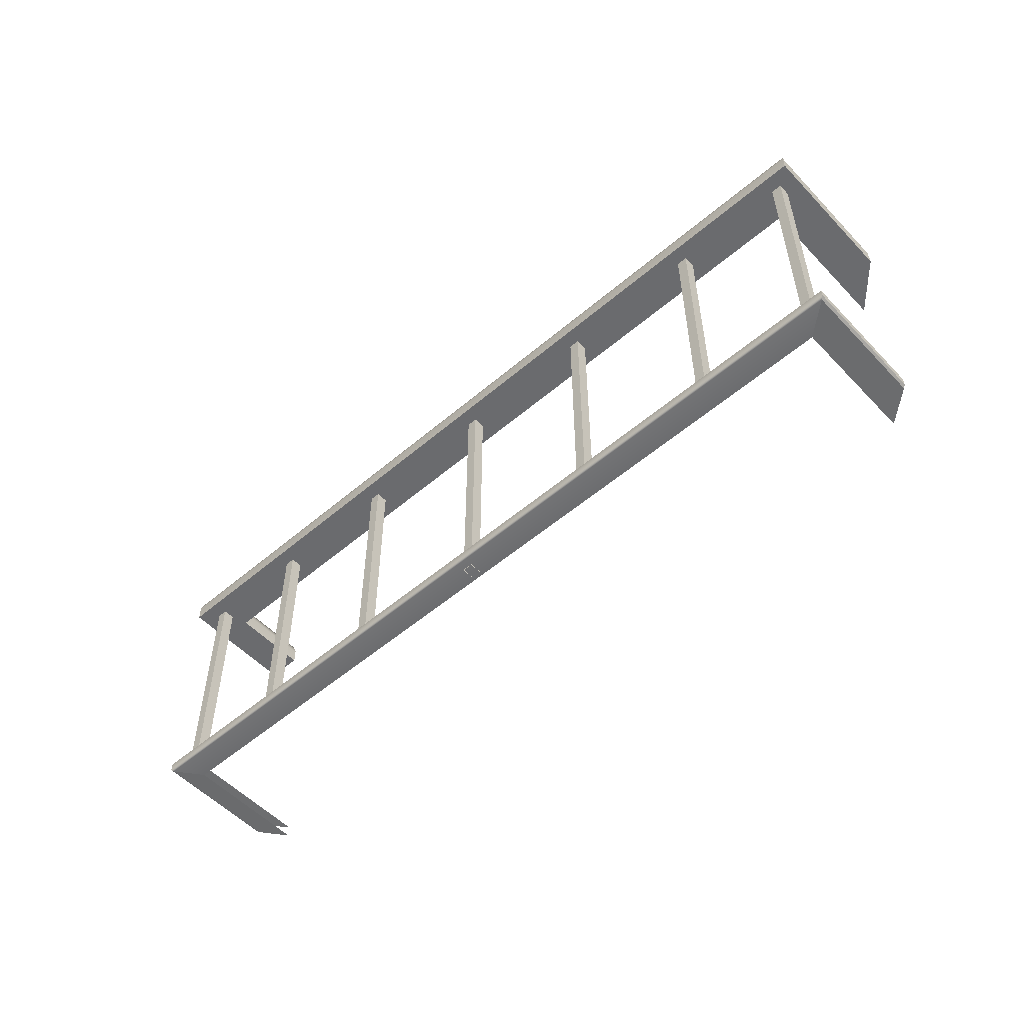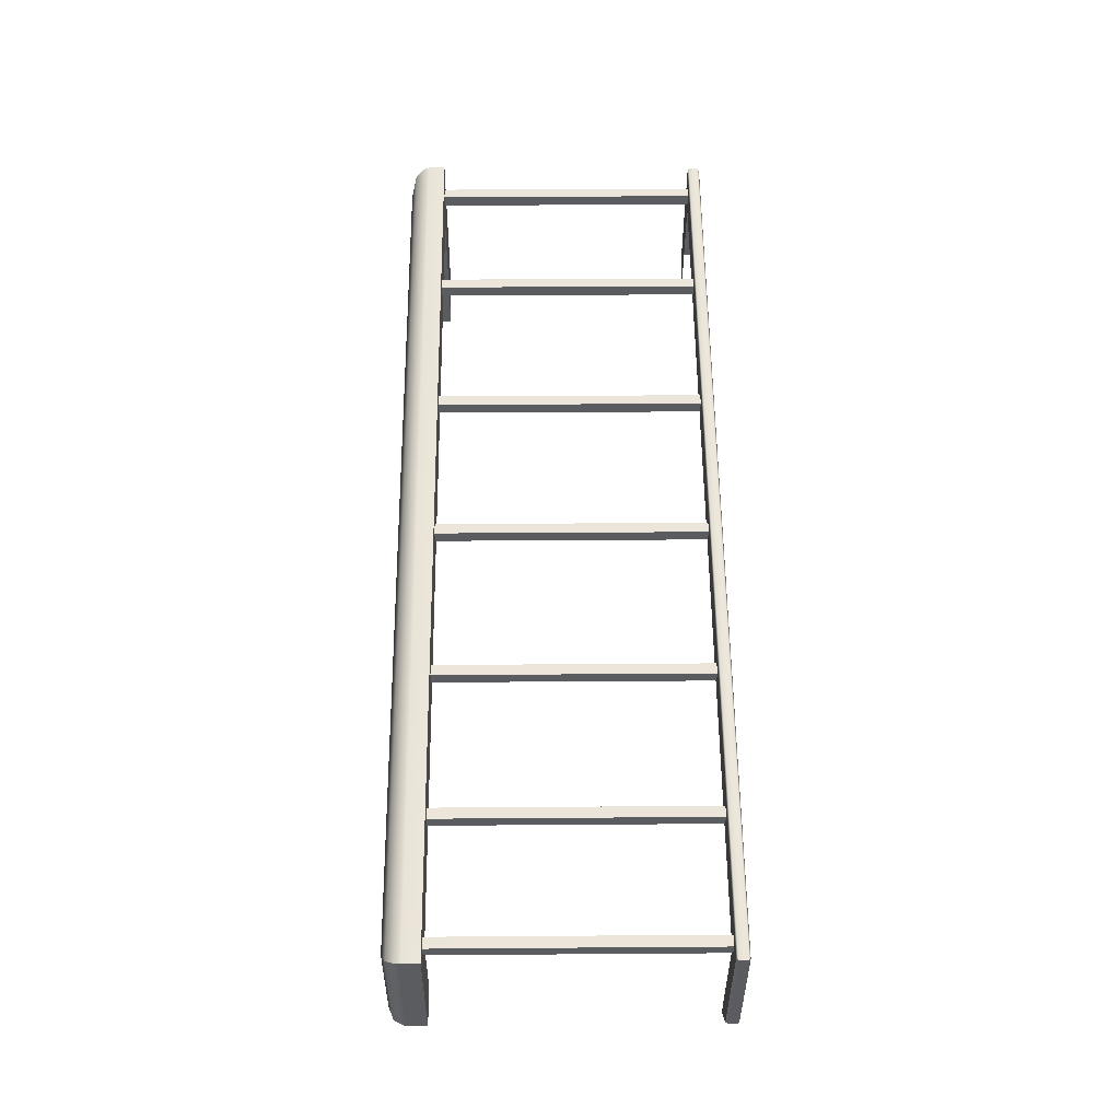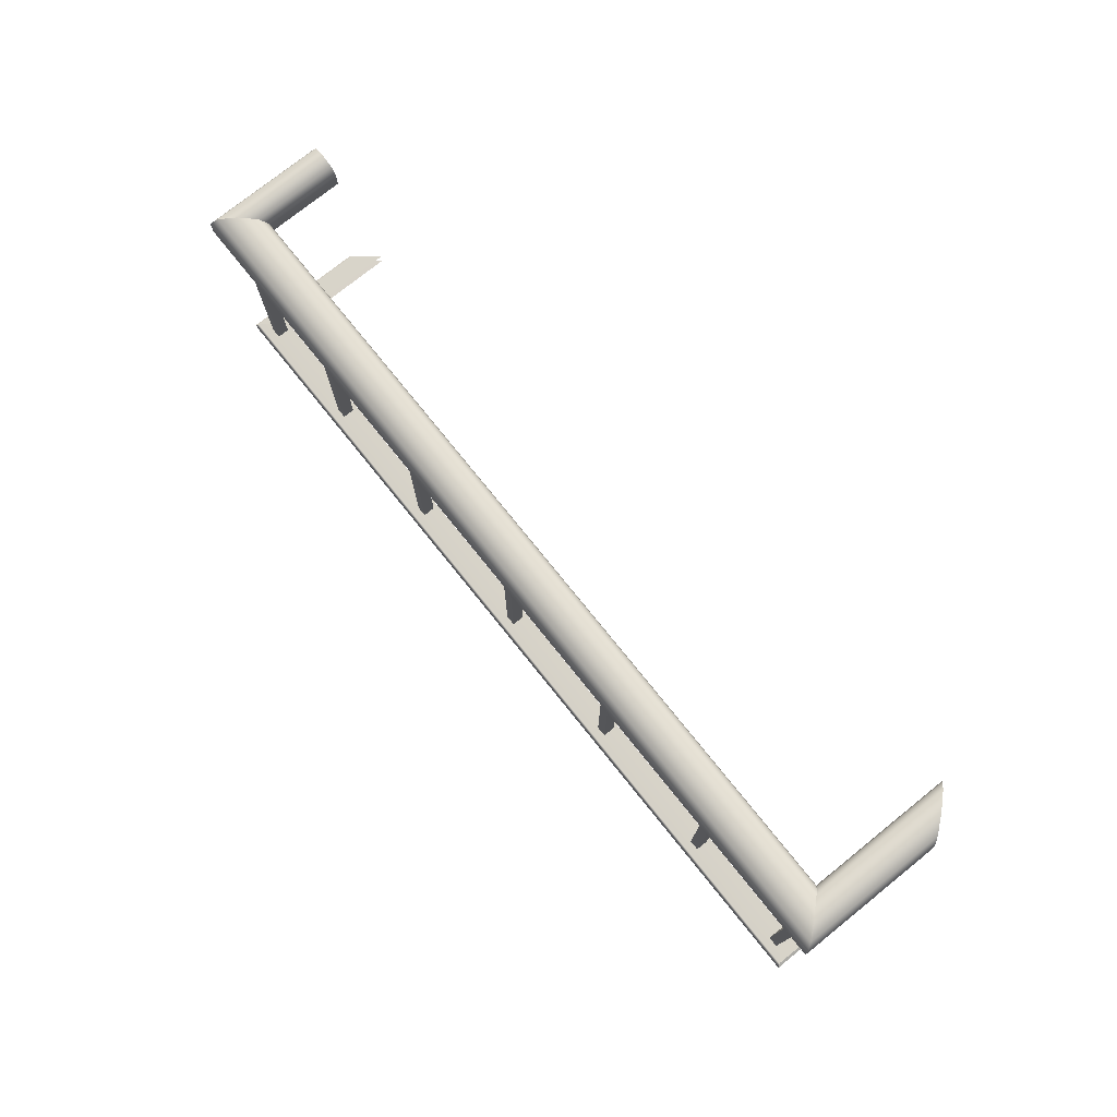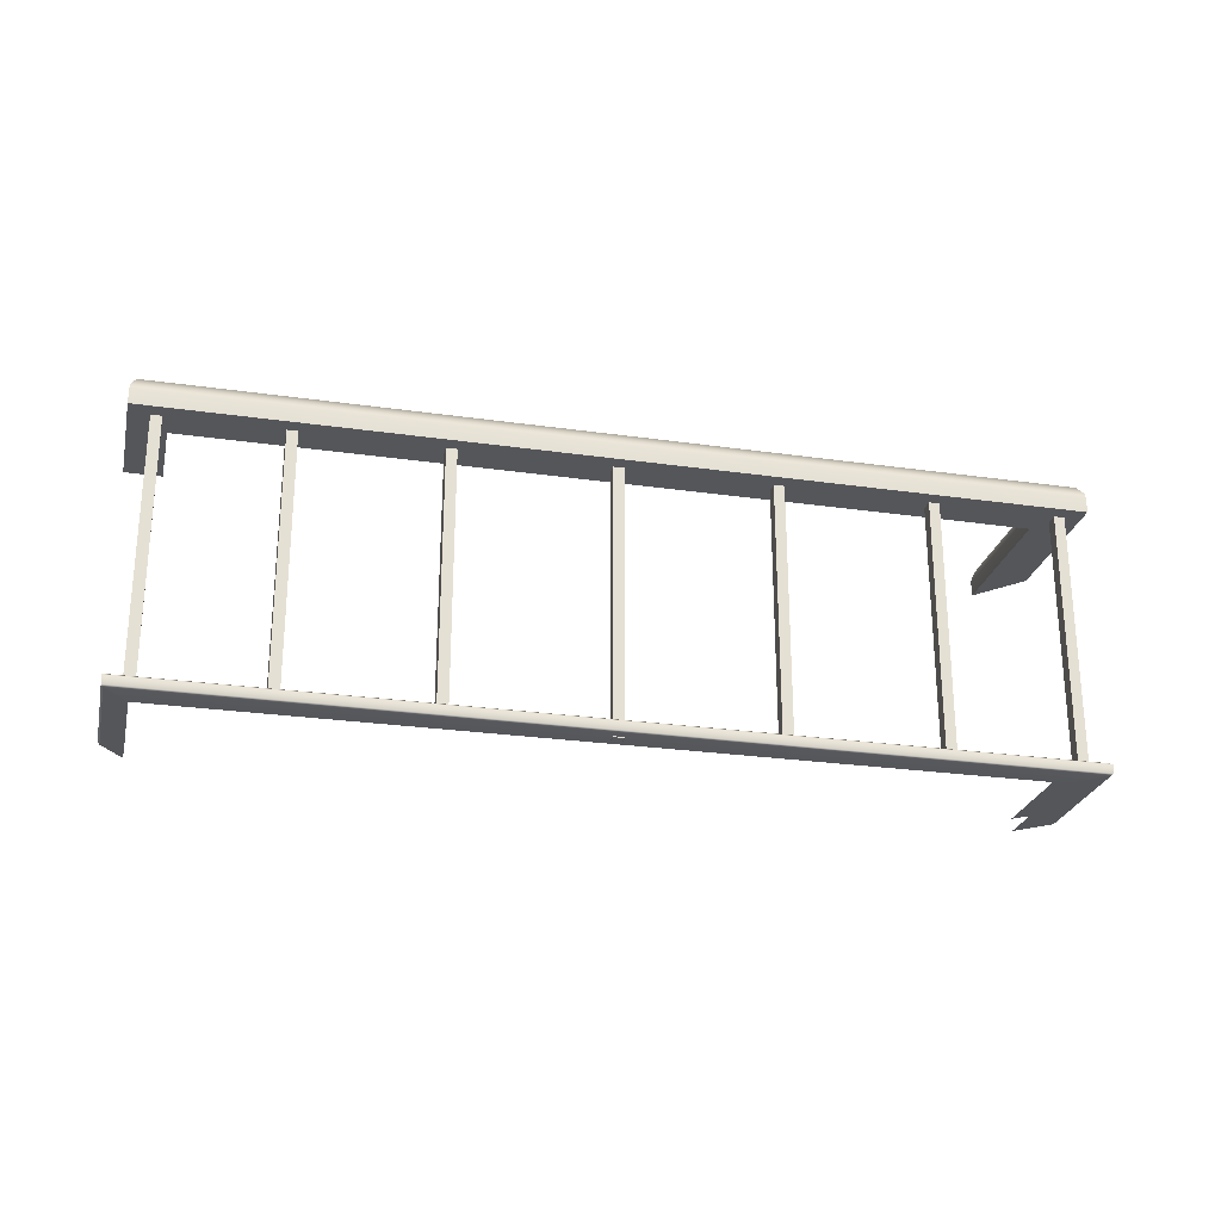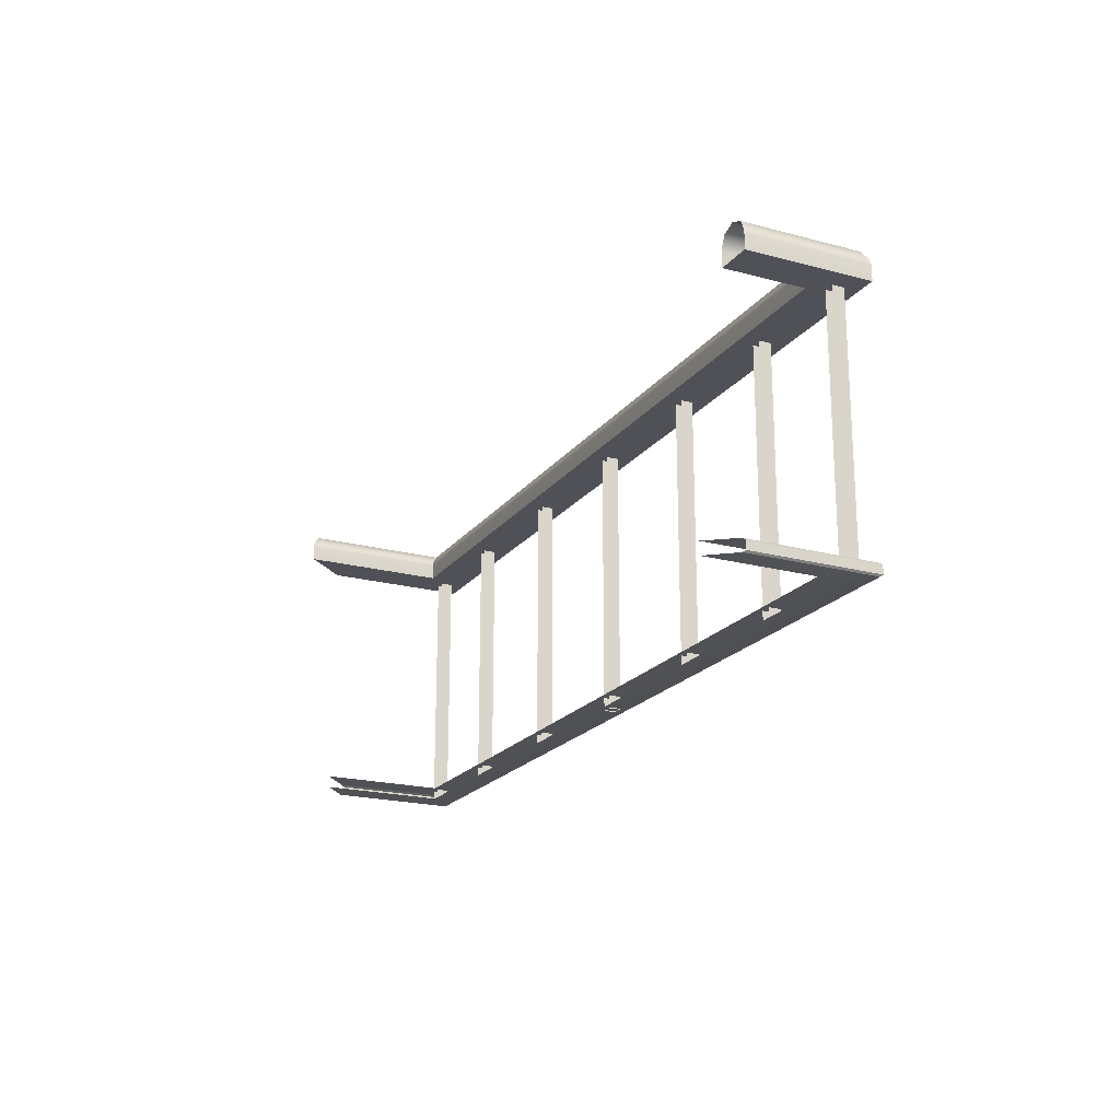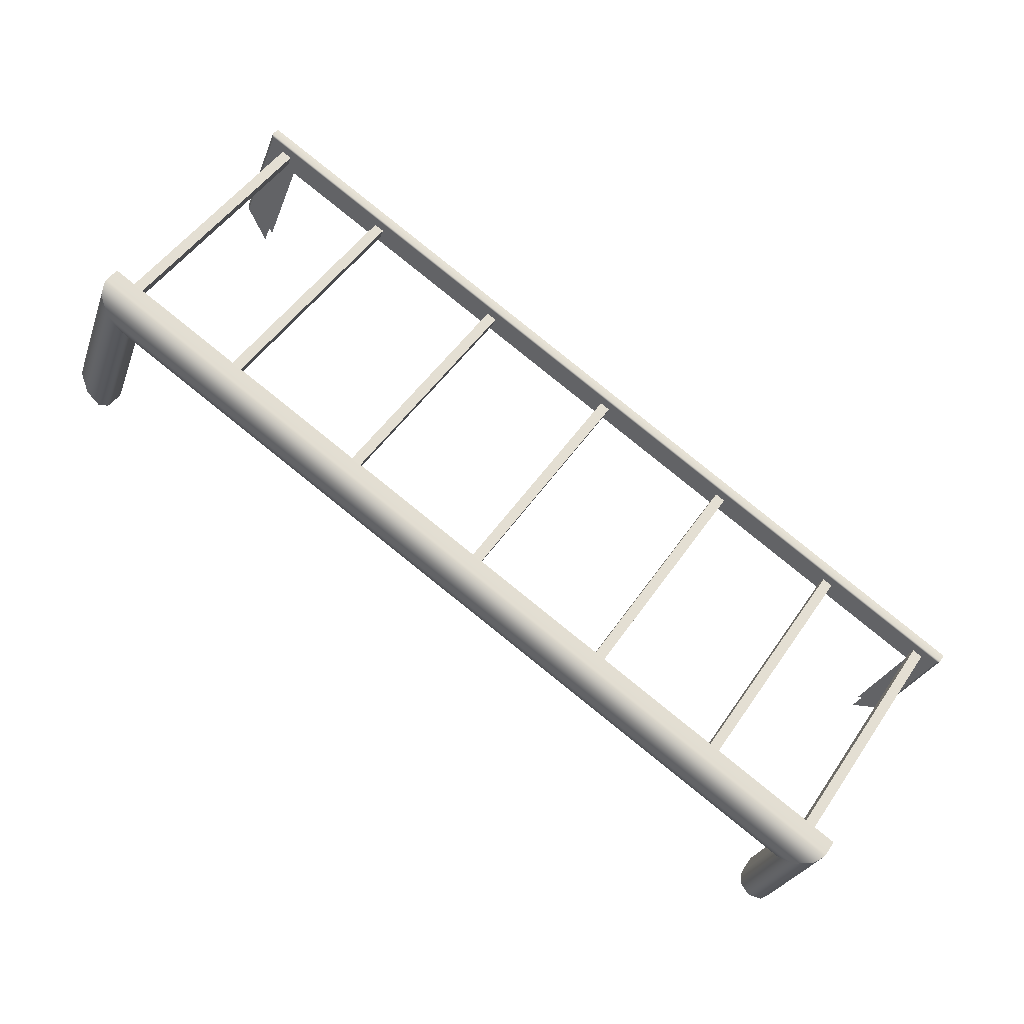
<metadata>
{"format":"obj","ext":"obj","renderer":"f3d","projection":"perspective","resolution":1024,"background":"white","views":[{"elev":-53.7,"azim":20.5,"up":"+Y"},{"elev":33.2,"azim":-90.6,"up":"+Z"},{"elev":75.7,"azim":29.5,"up":"+Y"},{"elev":-25.6,"azim":-34.7,"up":"+Y"},{"elev":-20.2,"azim":-137.9,"up":"+Y"},{"elev":49.5,"azim":-147.3,"up":"+Z"}]}
</metadata>
<code>
o Bistro_Research_Exterior_Paris_Building_01_paris_buildi_6c43029
v 1.533 12.89 2.621
v 2.954 12.89 3.188
v 1.479 12.89 2.651
v 2.988 12.89 3.253
v 1.557 13.38 2.608
v 2.948 13.38 3.163
v 1.467 13.38 2.659
v 2.987 13.38 3.265
v 1.512 13.44 2.633
v 2.968 13.44 3.213
v 1.544 13.43 2.615
v 2.954 13.43 3.177
v 1.48 13.43 2.651
v 2.981 13.43 3.249
v 1.613 13.38 2.469
v 1.552 13.38 2.445
v 1.475 12.9 2.654
v 1.475 12.91 2.654
v 1.562 12.9 2.436
v 1.562 12.91 2.436
v 1.62 12.89 2.402
v 1.566 12.89 2.433
v 1.479 12.92 2.651
v 1.533 12.92 2.621
v 1.566 12.92 2.433
v 1.62 12.92 2.402
v 2.954 12.92 3.188
v 2.988 12.92 3.253
v 3.089 13.38 3.01
v 3.05 13.38 2.908
v 3.042 12.92 2.968
v 3.076 12.92 3.033
v 2.991 12.91 3.259
v 3.079 12.91 3.038
v 2.991 12.9 3.259
v 3.079 12.9 3.038
v 3.076 12.89 3.033
v 3.042 12.89 2.968
v 1.731 12.89 2.734
v 1.731 13.38 2.734
v 1.713 12.89 2.727
v 1.713 13.38 2.727
v 1.739 12.89 2.714
v 1.739 13.38 2.714
v 1.721 13.38 2.706
v 1.721 12.89 2.706
v 2.235 12.89 2.936
v 2.235 13.4 2.936
v 2.217 12.89 2.929
v 2.217 13.4 2.929
v 2.244 12.89 2.915
v 2.244 13.4 2.915
v 2.226 13.4 2.908
v 2.226 12.89 2.908
v 2.754 12.89 3.142
v 2.754 13.38 3.142
v 2.736 12.89 3.135
v 2.736 13.38 3.135
v 2.762 12.89 3.122
v 2.762 13.38 3.122
v 2.744 13.38 3.114
v 2.744 12.89 3.114
v 1.973 12.89 2.831
v 1.973 13.38 2.831
v 1.955 12.89 2.824
v 1.955 13.38 2.824
v 1.982 12.89 2.81
v 1.982 13.38 2.81
v 1.964 13.38 2.803
v 1.964 12.89 2.803
v 2.495 12.89 3.039
v 2.495 13.38 3.039
v 2.477 12.89 3.032
v 2.477 13.38 3.032
v 2.503 12.89 3.018
v 2.503 13.38 3.018
v 2.485 13.38 3.011
v 2.485 12.89 3.011
v 1.529 12.89 2.654
v 1.529 13.38 2.654
v 1.511 12.89 2.647
v 1.511 13.38 2.647
v 1.537 12.89 2.633
v 1.537 13.38 2.633
v 1.519 13.38 2.626
v 1.519 12.89 2.626
v 2.968 12.89 3.228
v 2.968 13.38 3.228
v 2.95 12.89 3.221
v 2.95 13.38 3.221
v 2.976 12.89 3.207
v 2.976 13.38 3.207
v 2.958 13.38 3.2
v 2.958 12.89 3.2
v 1.466 13.41 2.659
v 2.987 13.41 3.265
v 1.468 13.42 2.658
v 2.986 13.42 3.263
v 1.613 13.41 2.469
v 1.558 13.41 2.606
v 1.612 13.42 2.468
v 1.556 13.42 2.608
v 1.604 13.43 2.465
v 1.561 13.43 2.449
v 1.553 13.42 2.445
v 1.552 13.41 2.445
v 1.582 13.44 2.457
v 3.056 13.43 2.922
v 3.051 13.42 2.909
v 2.949 13.42 3.164
v 3.051 13.41 2.906
v 2.949 13.41 3.161
v 3.088 13.41 3.011
v 3.088 13.42 3.008
v 3.083 13.43 2.995
v 3.07 13.44 2.959
f 1 2 3
f 2 4 3
f 5 6 7
f 6 8 7
f 9 10 11
f 10 12 11
f 13 14 9
f 14 10 9
f 5 7 15
f 7 16 15
f 17 18 19
f 18 20 19
f 1 3 21
f 3 22 21
f 23 24 25
f 24 26 25
f 3 17 22
f 17 19 22
f 18 23 20
f 23 25 20
f 27 24 28
f 24 23 28
f 8 6 29
f 6 30 29
f 27 28 31
f 28 32 31
f 28 33 32
f 33 34 32
f 33 35 34
f 35 36 34
f 4 2 37
f 2 38 37
f 35 4 36
f 4 37 36
f 39 40 41
f 40 42 41
f 43 44 39
f 44 40 39
f 44 45 40
f 45 42 40
f 45 46 42
f 46 41 42
f 47 48 49
f 48 50 49
f 51 52 47
f 52 48 47
f 52 53 48
f 53 50 48
f 53 54 50
f 54 49 50
f 55 56 57
f 56 58 57
f 59 60 55
f 60 56 55
f 60 61 56
f 61 58 56
f 61 62 58
f 62 57 58
f 63 64 65
f 64 66 65
f 67 68 63
f 68 64 63
f 68 69 64
f 69 66 64
f 69 70 66
f 70 65 66
f 71 72 73
f 72 74 73
f 75 76 71
f 76 72 71
f 76 77 72
f 77 74 72
f 77 78 74
f 78 73 74
f 79 80 81
f 80 82 81
f 83 84 79
f 84 80 79
f 84 85 80
f 85 82 80
f 85 86 82
f 86 81 82
f 87 88 89
f 88 90 89
f 91 92 87
f 92 88 87
f 92 93 88
f 93 90 88
f 93 94 90
f 94 89 90
f 3 4 17
f 4 35 17
f 17 35 18
f 35 33 18
f 23 18 33
f 28 23 33
f 7 8 95
f 8 96 95
f 97 95 96
f 98 97 96
f 97 98 13
f 98 14 13
f 5 15 99
f 100 5 99
f 100 99 101
f 102 100 101
f 102 101 103
f 11 102 103
f 13 104 105
f 97 13 105
f 97 105 106
f 95 97 106
f 95 106 16
f 7 95 16
f 11 103 107
f 9 11 107
f 9 107 104
f 13 9 104
f 12 108 109
f 110 12 109
f 110 109 111
f 112 110 111
f 112 111 30
f 6 112 30
f 8 29 113
f 96 8 113
f 96 113 114
f 98 96 114
f 98 114 115
f 14 98 115
f 14 115 116
f 10 14 116
f 10 116 108
f 12 10 108
f 112 6 5
f 100 112 5
f 110 112 100
f 102 110 100
f 110 102 12
f 102 11 12

</code>
